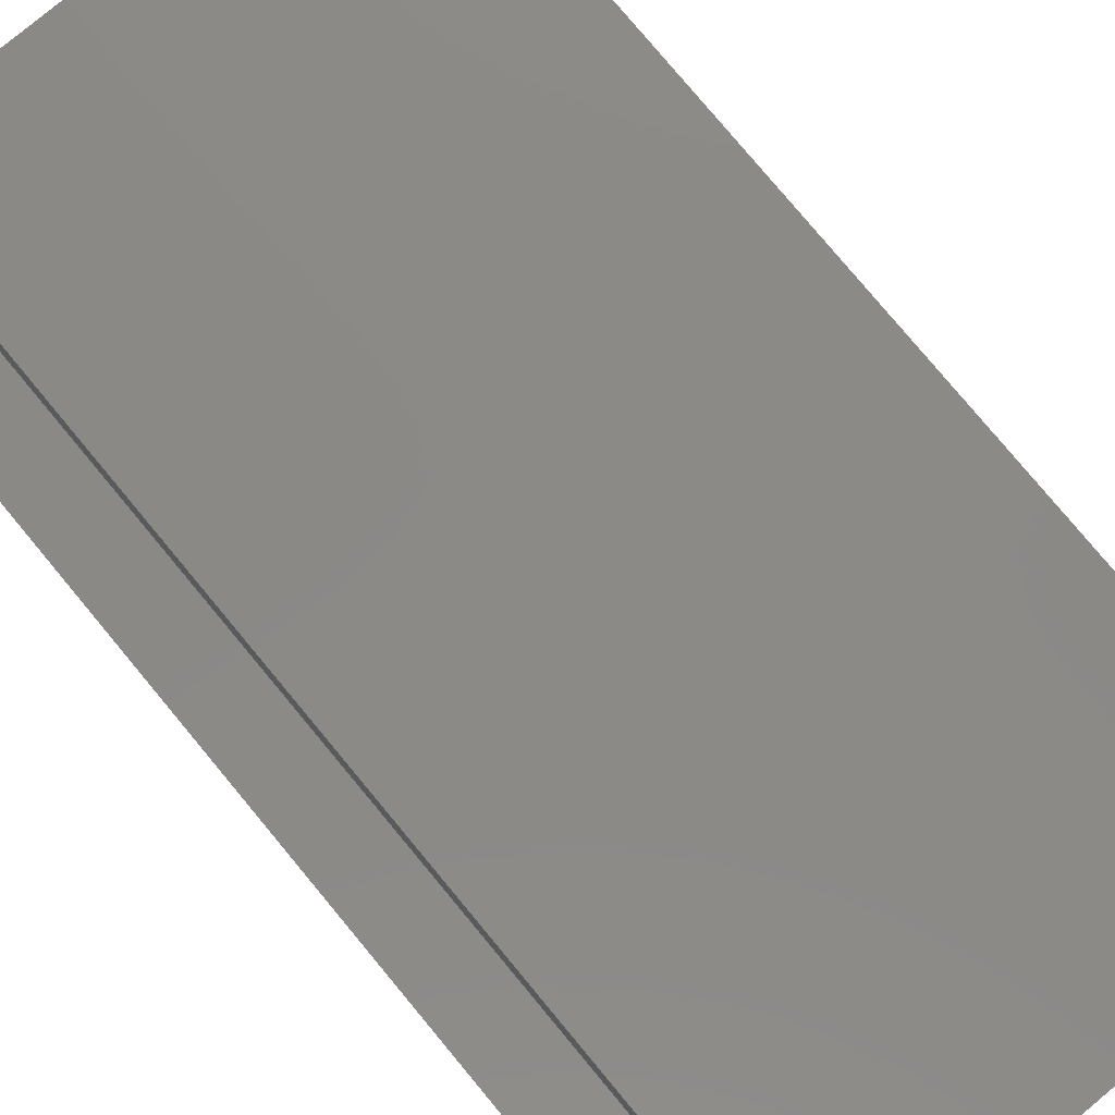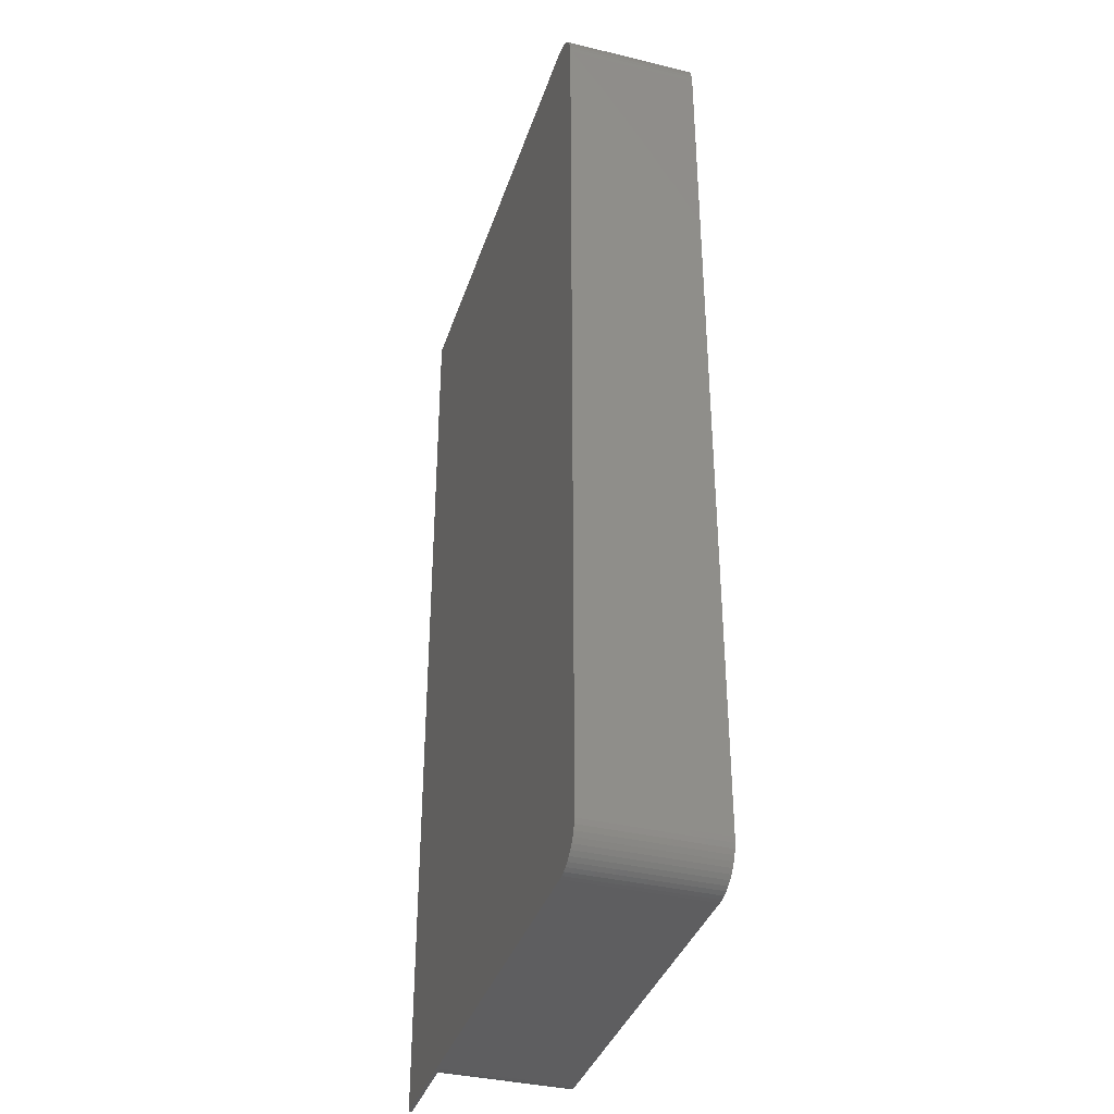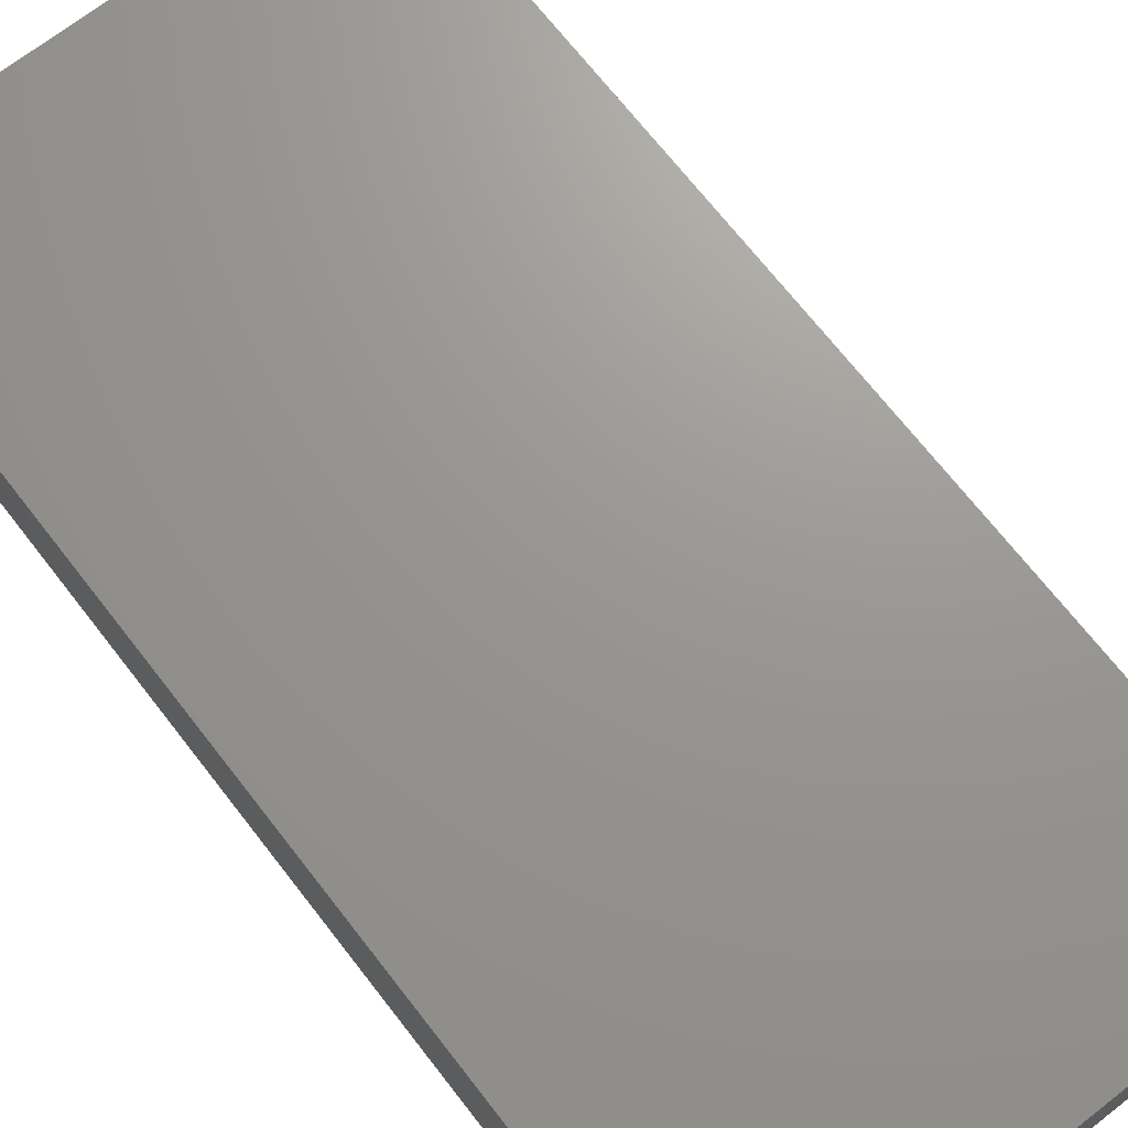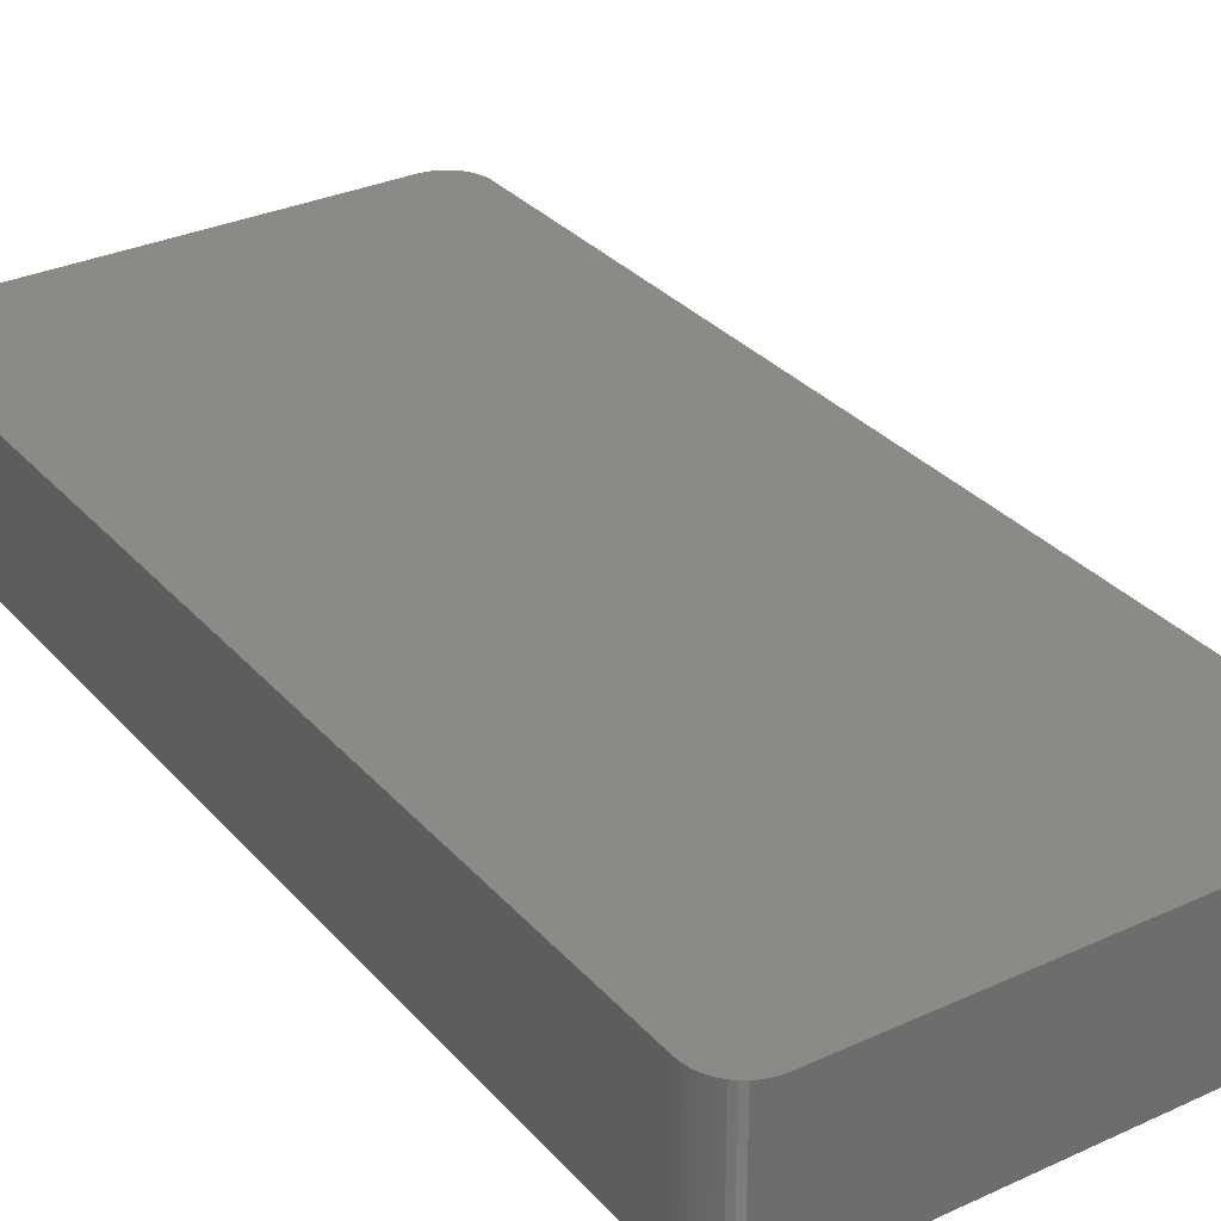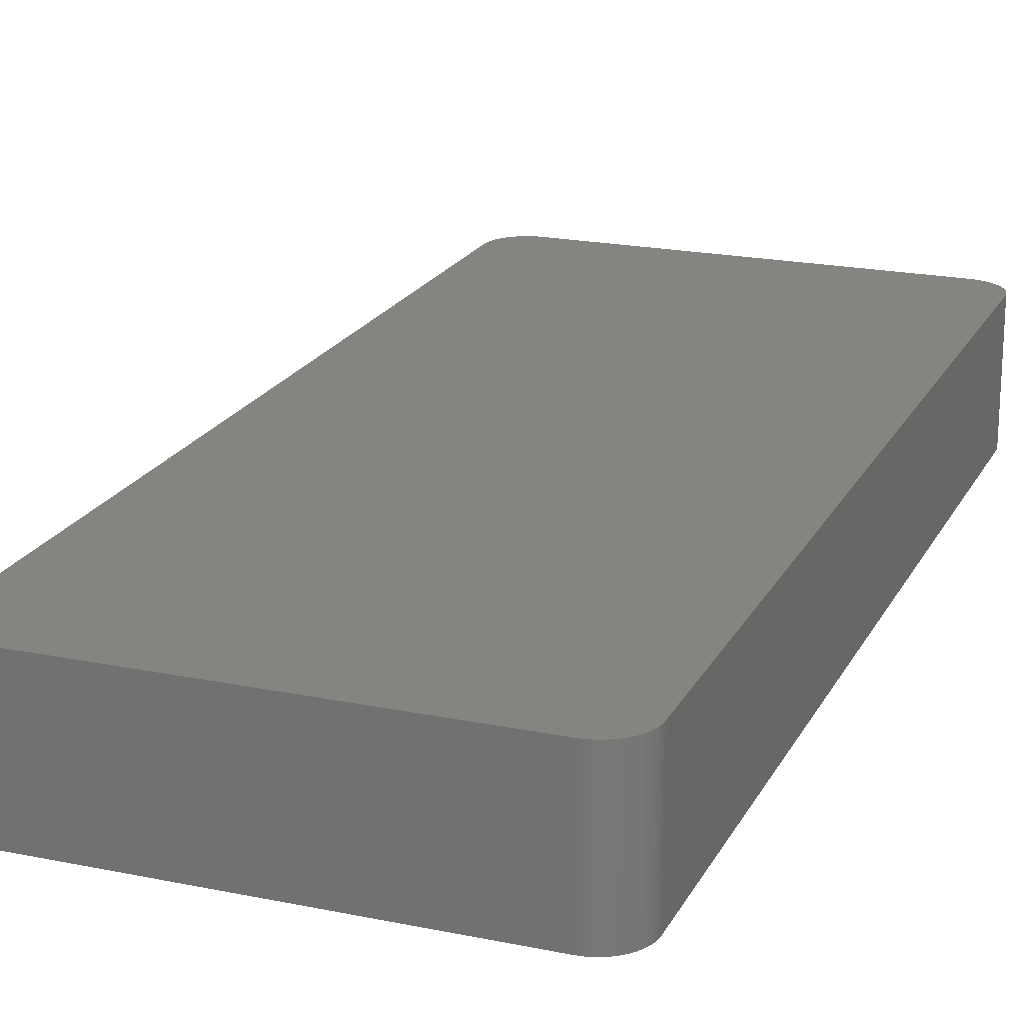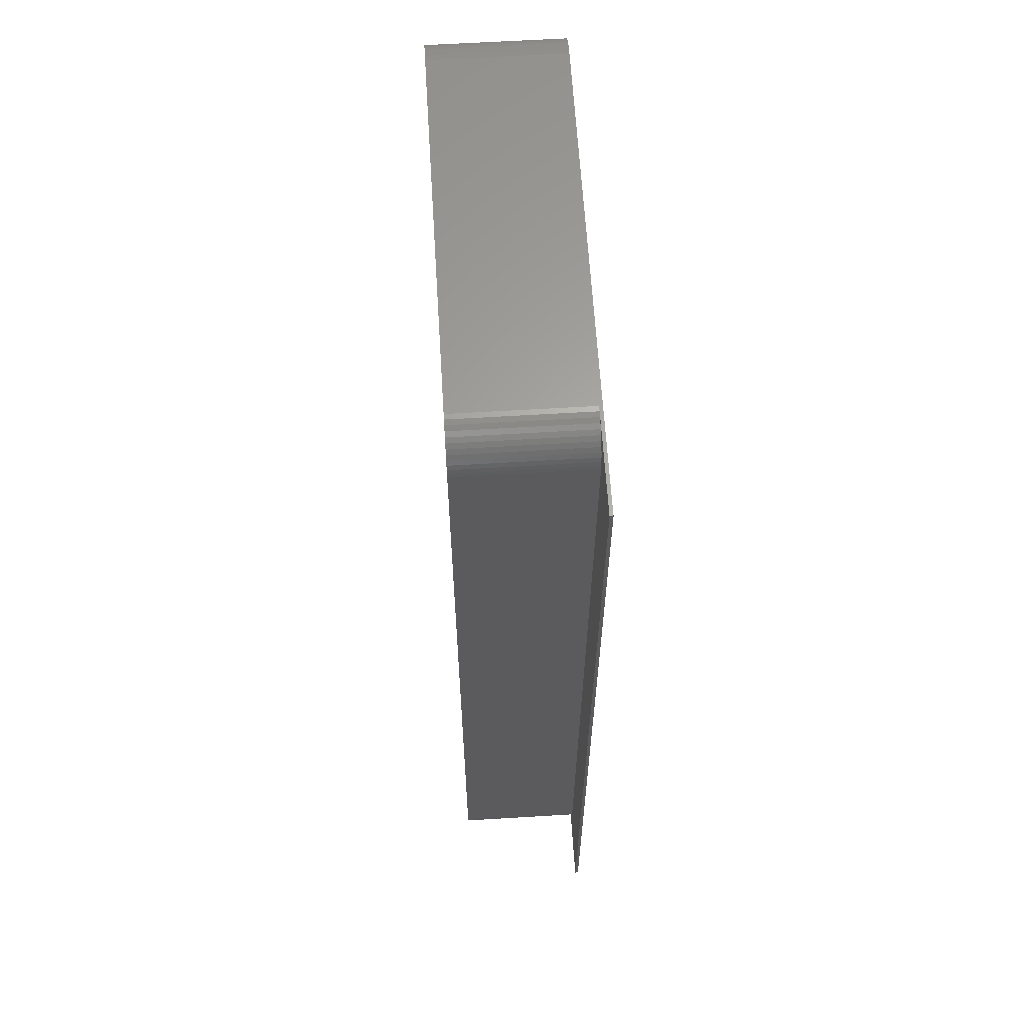
<metadata>
{"format":"stl","ext":"stl","renderer":"f3d","projection":"perspective","resolution":1024,"background":"white","views":[{"elev":79.5,"azim":140.2,"up":"+Z"},{"elev":-36.9,"azim":-107.3,"up":"+Y"},{"elev":70.2,"azim":-37.9,"up":"+Z"},{"elev":31.0,"azim":-33.4,"up":"+Z"},{"elev":20.3,"azim":-159.3,"up":"+Z"},{"elev":62.7,"azim":86.5,"up":"+Y"}]}
</metadata>
<code>
# stl→obj: 134 verts, 264 faces
v 0.0313 0.07454 0.02
v 0.03055 0.0748 0.02
v 0.02978 0.07495 0.02
v 0.035 0.069 0.02
v 0.0348 0.07055 0.02
v 0.029 0.075 0.02
v 0.0342 0.072 0.02
v 0.032 0.0742 0.02
v 0.03324 -0.07324 0.02
v 0.03376 -0.07265 0.02
v 0.03265 -0.07376 0.02
v -0.035 0.069 0.02
v -0.029 0.075 0.02
v 0.0342 -0.072 0.02
v -0.035 -0.069 0.02
v -0.03055 0.0748 0.02
v 0.03454 -0.0713 0.02
v -0.02978 0.07495 0.02
v 0.0313 -0.07454 0.02
v 0.032 -0.0742 0.02
v 0.03055 -0.0748 0.02
v -0.03454 0.0713 0.02
v -0.0348 0.07055 0.02
v -0.0342 0.072 0.02
v 0.02978 -0.07495 0.02
v -0.0313 0.07454 0.02
v -0.032 0.0742 0.02
v 0.0348 -0.07055 0.02
v 0.03495 -0.06978 0.02
v -0.03265 0.07376 0.02
v -0.03495 0.06978 0.02
v 0.029 -0.075 0.02
v 0.035 -0.069 0.02
v -0.03376 0.07265 0.02
v -0.03324 0.07324 0.02
v -0.029 -0.075 0.02
v -0.0313 -0.07454 0.02
v -0.03055 -0.0748 0.02
v -0.032 -0.0742 0.02
v -0.02978 -0.07495 0.02
v -0.03324 -0.07324 0.02
v -0.03265 -0.07376 0.02
v -0.03376 -0.07265 0.02
v -0.0342 -0.072 0.02
v -0.03454 -0.0713 0.02
v -0.0348 -0.07055 0.02
v -0.03495 -0.06978 0.02
v 0.03495 0.06978 0.02
v 0.03454 0.0713 0.02
v 0.03376 0.07265 0.02
v 0.03324 0.07324 0.02
v 0.03265 0.07376 0.02
v -0.035 -0.069 0
v -0.03495 -0.06978 0
v -0.0348 -0.07055 0
v -0.03454 -0.0713 0
v -0.0342 -0.072 0
v -0.03376 -0.07265 0
v -0.03324 -0.07324 0
v -0.03265 -0.07376 0
v -0.032 -0.0742 0
v -0.0313 -0.07454 0
v -0.03055 -0.0748 0
v -0.02978 -0.07495 0
v -0.029 -0.075 0
v 0.029 -0.075 0
v 0.02978 -0.07495 0
v 0.03055 -0.0748 0
v 0.0313 -0.07454 0
v 0.032 -0.0742 0
v 0.03265 -0.07376 0
v 0.03324 -0.07324 0
v 0.03376 -0.07265 0
v 0.0342 -0.072 0
v 0.03454 -0.0713 0
v 0.0348 -0.07055 0
v 0.03495 -0.06978 0
v 0.035 -0.069 0
v 0.035 0.069 0
v 0.03495 0.06978 0
v 0.0348 0.07055 0
v 0.03454 0.0713 0
v 0.0342 0.072 0
v 0.03376 0.07265 0
v 0.03324 0.07324 0
v 0.03265 0.07376 0
v 0.032 0.0742 0
v 0.0313 0.07454 0
v 0.03055 0.0748 0
v 0.02978 0.07495 0
v 0.029 0.075 0
v -0.029 0.075 0
v -0.02978 0.07495 0
v -0.03055 0.0748 0
v -0.0313 0.07454 0
v -0.032 0.0742 0
v -0.03265 0.07376 0
v -0.03324 0.07324 0
v -0.03376 0.07265 0
v -0.0342 0.072 0
v -0.03454 0.0713 0
v -0.0348 0.07055 0
v -0.03495 0.06978 0
v -0.035 0.069 0
v -0.035 -0.069 -0.0005
v -0.03495 -0.06978 -0.0005
v -0.0348 -0.07055 -0.0005
v -0.03454 -0.0713 -0.0005
v -0.0342 -0.072 -0.0005
v -0.03376 -0.07265 -0.0005
v -0.03324 -0.07324 -0.0005
v -0.03265 -0.07376 -0.0005
v -0.032 -0.0742 -0.0005
v -0.0313 -0.07454 -0.0005
v -0.03055 -0.0748 -0.0005
v -0.02978 -0.07495 -0.0005
v -0.029 -0.075 -0.0005
v 0.045 -0.075 -0.0005
v 0.045 -0.075 0
v 0.045 0.075 0
v -0.029 0.075 -0.0005
v 0.045 0.075 -0.0005
v -0.02978 0.07495 -0.0005
v -0.03055 0.0748 -0.0005
v -0.0313 0.07454 -0.0005
v -0.032 0.0742 -0.0005
v -0.03265 0.07376 -0.0005
v -0.03324 0.07324 -0.0005
v -0.03376 0.07265 -0.0005
v -0.0342 0.072 -0.0005
v -0.03454 0.0713 -0.0005
v -0.0348 0.07055 -0.0005
v -0.03495 0.06978 -0.0005
v -0.035 0.069 -0.0005
f 1 2 3
f 4 5 6
f 5 7 6
f 7 8 6
f 1 3 6
f 9 10 11
f 8 1 6
f 4 6 12
f 6 13 12
f 11 10 14
f 15 4 12
f 12 13 16
f 11 14 17
f 13 18 16
f 19 20 21
f 20 11 21
f 11 17 21
f 22 23 24
f 21 17 25
f 16 26 27
f 17 28 29
f 25 17 29
f 12 16 30
f 16 27 30
f 23 31 30
f 24 23 30
f 31 12 30
f 32 25 33
f 24 30 34
f 25 29 33
f 34 30 35
f 32 33 36
f 37 38 39
f 38 40 39
f 40 36 39
f 41 42 43
f 42 39 44
f 43 42 44
f 45 44 46
f 44 39 47
f 46 44 47
f 47 39 15
f 36 33 15
f 39 36 15
f 15 33 4
f 4 48 5
f 5 49 7
f 7 50 51
f 7 51 8
f 51 52 8
f 47 15 53
f 46 47 54
f 47 53 54
f 45 46 55
f 46 54 55
f 44 45 56
f 45 55 56
f 43 44 57
f 44 56 57
f 41 43 58
f 43 57 58
f 42 41 59
f 41 58 59
f 39 42 60
f 42 59 60
f 37 39 61
f 39 60 61
f 38 37 62
f 37 61 62
f 38 62 63
f 40 38 64
f 38 63 64
f 36 40 65
f 40 64 65
f 36 65 66
f 32 36 66
f 25 32 66
f 25 66 67
f 21 25 68
f 25 67 68
f 19 21 69
f 20 19 69
f 21 68 69
f 11 20 70
f 20 69 70
f 9 11 71
f 11 70 71
f 10 9 72
f 9 71 72
f 14 10 73
f 10 72 73
f 14 73 74
f 17 14 75
f 28 17 75
f 14 74 75
f 29 28 76
f 28 75 76
f 29 76 77
f 33 29 78
f 29 77 78
f 78 79 4
f 78 4 33
f 48 4 79
f 48 79 80
f 5 48 81
f 49 5 81
f 48 80 81
f 49 81 82
f 7 49 83
f 49 82 83
f 50 7 84
f 7 83 84
f 51 50 85
f 50 84 85
f 52 51 86
f 51 85 86
f 8 52 87
f 52 86 87
f 1 8 88
f 8 87 88
f 2 1 89
f 1 88 89
f 3 2 90
f 2 89 90
f 6 3 91
f 3 90 91
f 91 92 13
f 91 13 6
f 13 92 93
f 18 13 93
f 16 18 94
f 18 93 94
f 26 16 95
f 16 94 95
f 27 26 96
f 26 95 96
f 30 27 97
f 27 96 97
f 35 30 98
f 34 35 98
f 30 97 98
f 24 34 99
f 34 98 99
f 22 24 100
f 24 99 100
f 23 22 101
f 22 100 101
f 31 23 102
f 23 101 102
f 12 31 103
f 31 102 103
f 12 103 104
f 104 53 15
f 104 15 12
f 54 53 105
f 54 105 106
f 54 106 107
f 55 54 107
f 56 107 108
f 56 55 107
f 57 108 109
f 57 56 108
f 58 109 110
f 58 110 111
f 58 57 109
f 59 58 111
f 60 111 112
f 60 59 111
f 61 112 113
f 61 60 112
f 62 113 114
f 62 61 113
f 63 114 115
f 63 62 114
f 64 115 116
f 64 116 117
f 64 63 115
f 65 64 117
f 66 65 117
f 118 66 117
f 119 66 118
f 72 119 73
f 119 72 71
f 73 119 74
f 119 71 70
f 119 70 69
f 74 119 75
f 75 119 76
f 119 69 68
f 119 68 67
f 76 119 77
f 119 67 66
f 77 119 78
f 119 120 79
f 78 119 79
f 79 120 80
f 80 120 81
f 81 120 82
f 82 120 83
f 83 120 84
f 84 120 85
f 85 120 86
f 86 120 87
f 87 120 88
f 88 120 89
f 89 120 90
f 90 120 91
f 121 92 91
f 121 91 122
f 122 91 120
f 93 92 121
f 93 121 123
f 94 123 124
f 94 93 123
f 95 124 125
f 95 94 124
f 96 125 126
f 96 95 125
f 97 126 127
f 97 127 128
f 97 96 126
f 98 97 128
f 99 128 129
f 99 98 128
f 100 129 130
f 100 99 129
f 101 130 131
f 101 131 132
f 101 100 130
f 102 101 132
f 103 132 133
f 103 102 132
f 104 133 134
f 104 103 133
f 105 53 134
f 134 53 104
f 115 117 116
f 113 115 114
f 110 112 111
f 108 110 109
f 108 113 112
f 108 112 110
f 106 108 107
f 106 117 115
f 106 115 113
f 106 113 108
f 105 118 117
f 105 117 106
f 134 122 118
f 134 121 122
f 134 118 105
f 124 123 121
f 124 134 133
f 124 121 134
f 131 133 132
f 131 124 133
f 126 125 124
f 129 131 130
f 127 124 131
f 127 126 124
f 127 131 129
f 128 127 129
f 122 120 119
f 118 122 119

</code>
